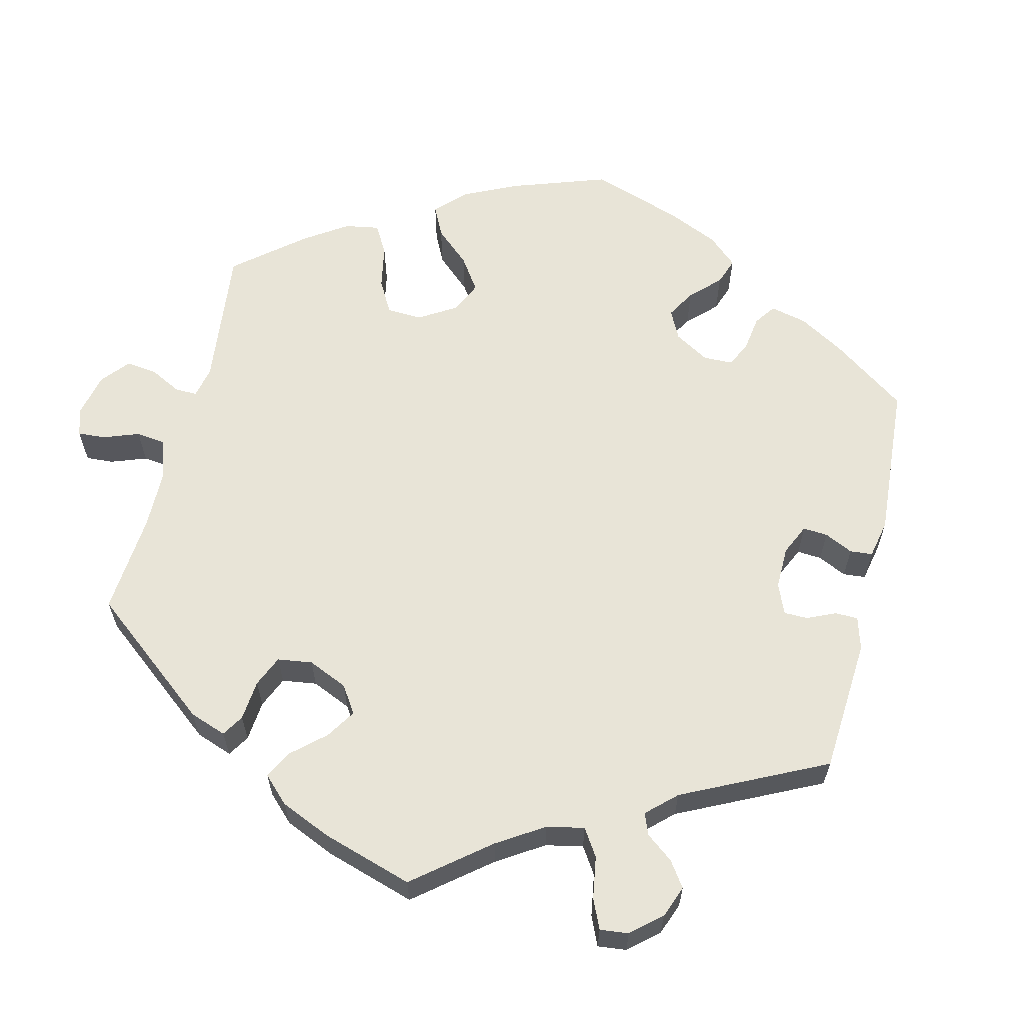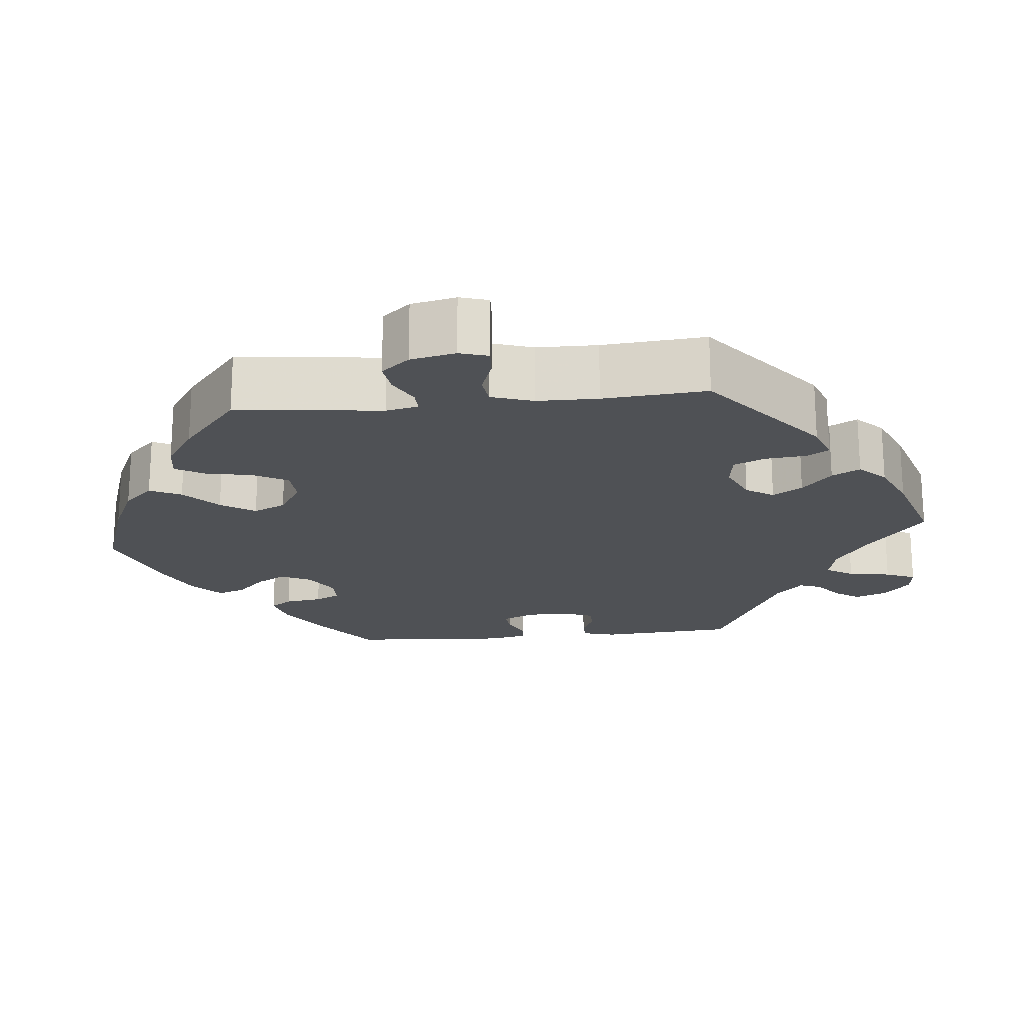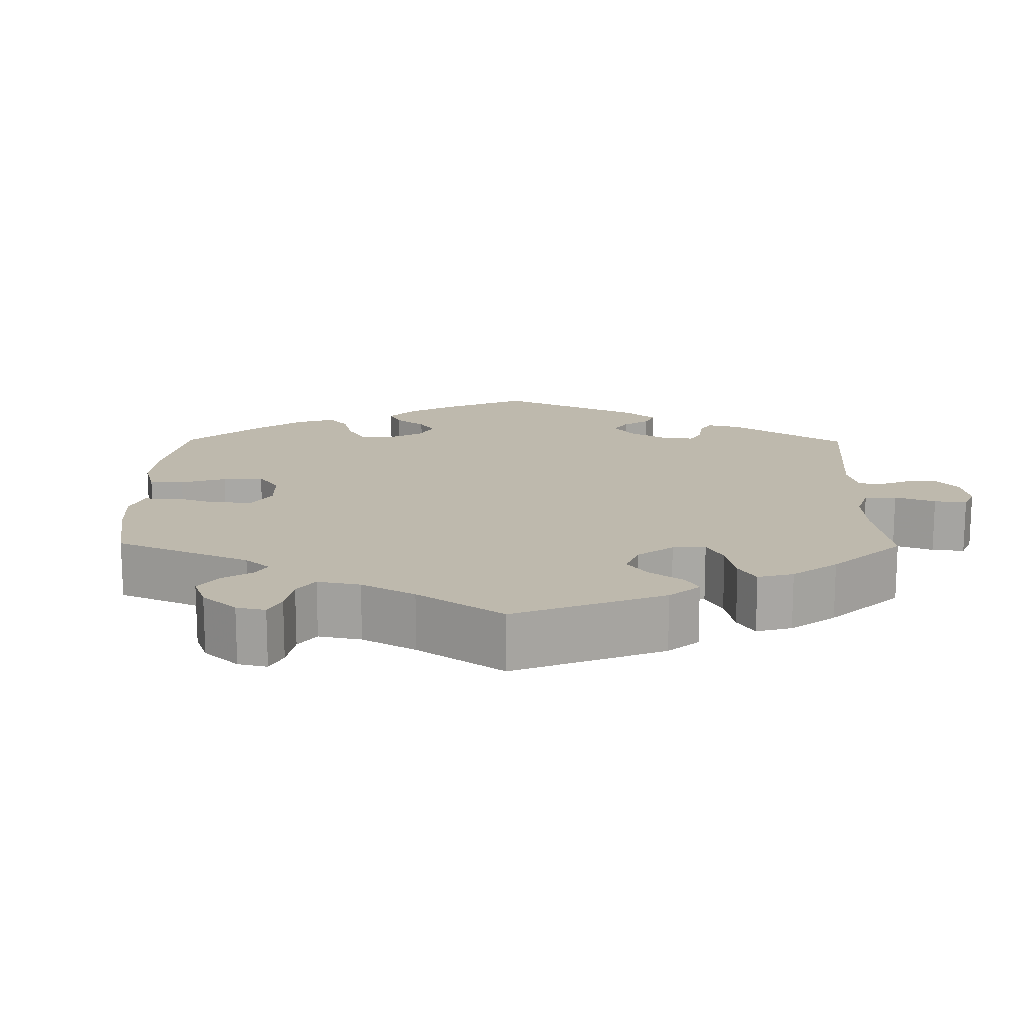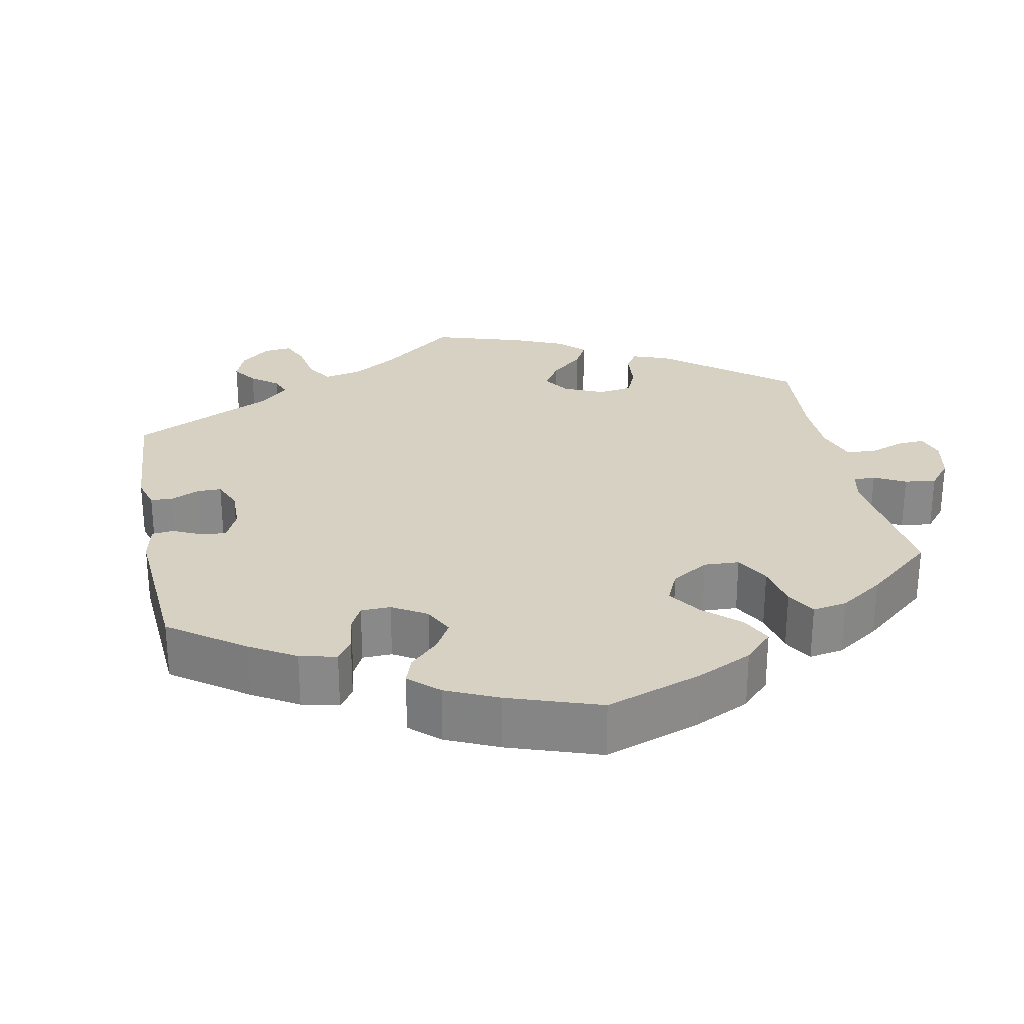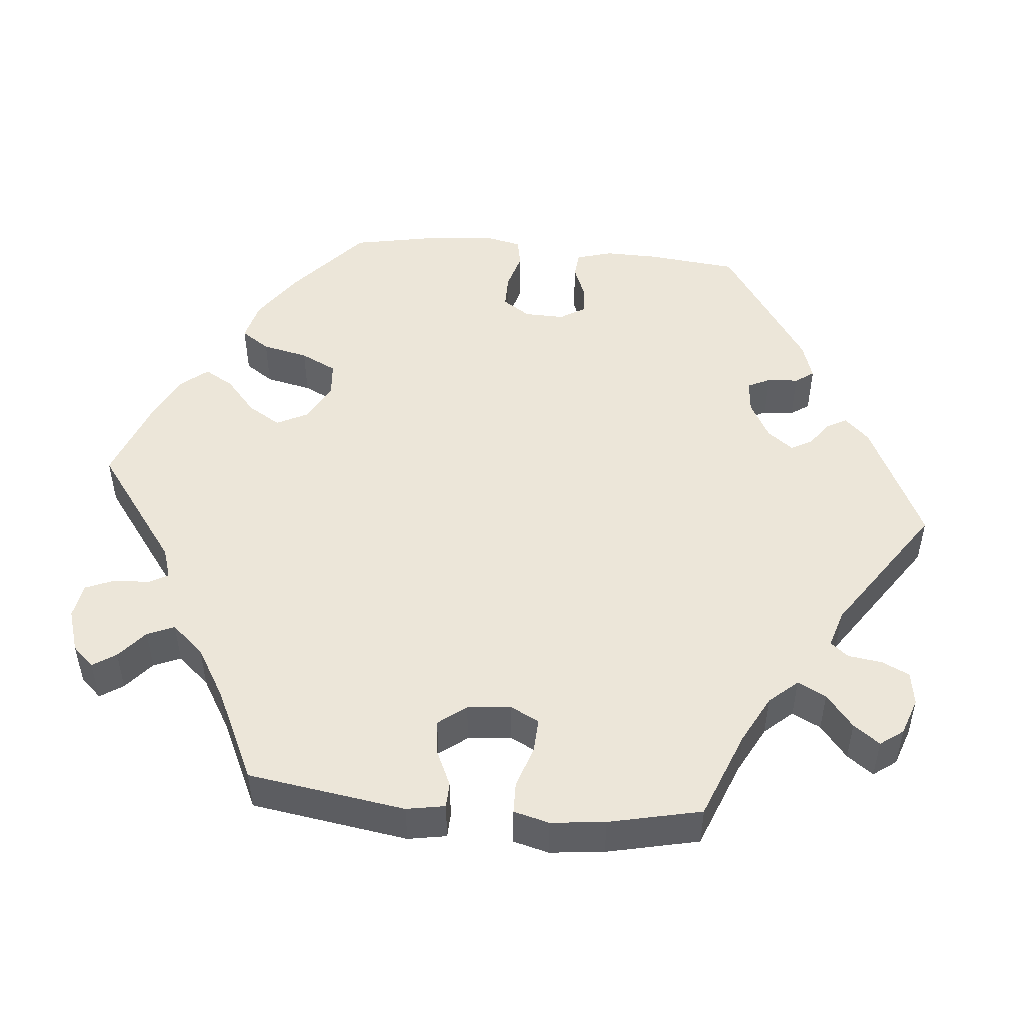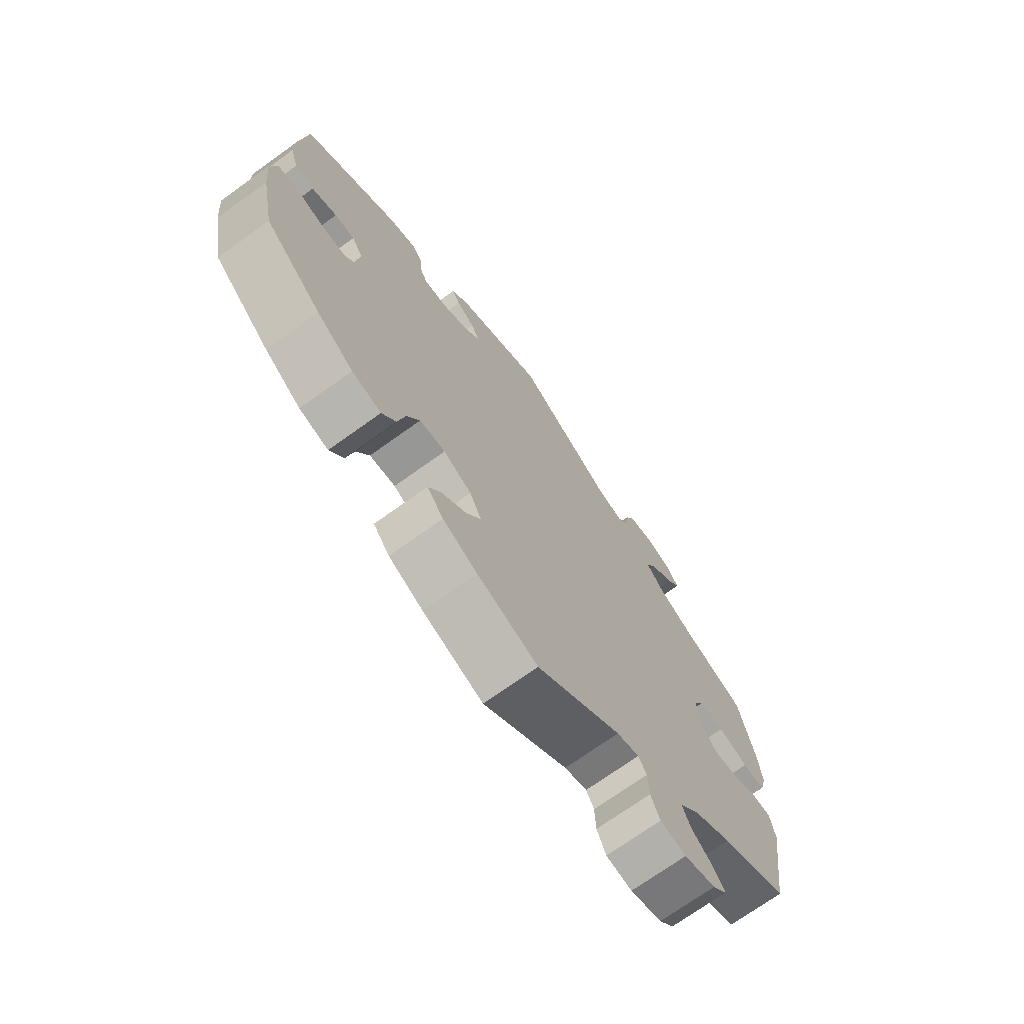
<metadata>
{"format":"obj","ext":"obj","renderer":"f3d","projection":"perspective","resolution":1024,"background":"white","views":[{"elev":61.3,"azim":-46.4,"up":"+Y"},{"elev":-19.6,"azim":-144.1,"up":"+Y"},{"elev":15.3,"azim":-119.3,"up":"+Y"},{"elev":27.1,"azim":108.6,"up":"+Y"},{"elev":49.3,"azim":-84.5,"up":"+Y"},{"elev":-71.8,"azim":125.7,"up":"+Z"}]}
</metadata>
<code>
v -0.385 0.07 0.334
v -0.322 0.07 0.367
v -0.289 0.07 0.404
v -0.308 0.07 0.441
v -0.351 0.07 0.476
v -0.376 0.07 0.51
v -0.354 0.07 0.54
v -0.306 0.07 0.557
v -0.262 0.07 0.55
v -0.245 0.07 0.514
v -0.239 0.07 0.47
v -0.22 0.07 0.447
v -0.171 0.07 0.462
v 0 0.07 0.578
v 0.159 0.07 0.501
v 0.19 0.07 0.469
v 0.176 0.07 0.443
v 0.143 0.07 0.419
v 0.128 0.07 0.392
v 0.154 0.07 0.358
v 0.203 0.07 0.331
v 0.247 0.07 0.327
v 0.261 0.07 0.356
v 0.264 0.07 0.397
v 0.281 0.07 0.421
v 0.33 0.07 0.405
v 0.501 0.07 0.29
v 0.513 0.07 0.172
v 0.514 0.07 0.103
v 0.5 0.07 0.056
v 0.466 0.07 0.053
v 0.421 0.07 0.071
v 0.385 0.07 0.073
v 0.365 0.07 0.04
v 0.366 0.07 -0.012
v 0.39 0.07 -0.048
v 0.434 0.07 -0.048
v 0.484 0.07 -0.034
v 0.521 0.07 -0.041
v 0.532 0.07 -0.091
v 0.525 0.07 -0.165
v 0.501 0.07 -0.288
v 0.401 0.07 -0.375
v 0.336 0.07 -0.42
v 0.284 0.07 -0.433
v 0.259 0.07 -0.396
v 0.246 0.07 -0.336
v 0.223 0.07 -0.289
v 0.177 0.07 -0.285
v 0.127 0.07 -0.312
v 0.106 0.07 -0.353
v 0.132 0.07 -0.396
v 0.177 0.07 -0.435
v 0.199 0.07 -0.473
v 0.17 0.07 -0.508
v 0.109 0.07 -0.538
v 0.001 0.07 -0.578
v -0.15 0.07 -0.466
v -0.19 0.07 -0.453
v -0.204 0.07 -0.478
v -0.206 0.07 -0.524
v -0.222 0.07 -0.562
v -0.268 0.07 -0.57
v -0.324 0.07 -0.552
v -0.35 0.07 -0.524
v -0.33 0.07 -0.494
v -0.292 0.07 -0.462
v -0.277 0.07 -0.427
v -0.314 0.07 -0.385
v -0.381 0.07 -0.345
v -0.501 0.07 -0.288
v -0.532 0.07 -0.083
v -0.523 0.07 -0.033
v -0.49 0.07 -0.032
v -0.442 0.07 -0.054
v -0.398 0.07 -0.059
v -0.37 0.07 -0.023
v -0.364 0.07 0.033
v -0.383 0.07 0.071
v -0.428 0.07 0.069
v -0.482 0.07 0.051
v -0.523 0.07 0.052
v -0.535 0.07 0.098
v -0.527 0.07 0.169
v -0.5 0.07 0.289
v -0.385 0 0.334
v -0.322 0 0.367
v -0.289 0 0.404
v -0.308 0 0.441
v -0.351 0 0.476
v -0.376 0 0.51
v -0.354 0 0.54
v -0.306 0 0.557
v -0.262 0 0.55
v -0.245 0 0.514
v -0.239 0 0.47
v -0.22 0 0.447
v -0.171 0 0.462
v 0 0 0.578
v 0.159 0 0.501
v 0.19 0 0.469
v 0.176 0 0.443
v 0.143 0 0.419
v 0.128 0 0.392
v 0.154 0 0.358
v 0.203 0 0.331
v 0.247 0 0.327
v 0.261 0 0.356
v 0.264 0 0.397
v 0.281 0 0.421
v 0.33 0 0.405
v 0.501 0 0.29
v 0.513 0 0.172
v 0.514 0 0.103
v 0.5 0 0.056
v 0.466 0 0.053
v 0.421 0 0.071
v 0.385 0 0.073
v 0.365 0 0.04
v 0.366 0 -0.012
v 0.39 0 -0.048
v 0.434 0 -0.048
v 0.484 0 -0.034
v 0.521 0 -0.041
v 0.532 0 -0.091
v 0.525 0 -0.165
v 0.501 0 -0.288
v 0.401 0 -0.375
v 0.336 0 -0.42
v 0.284 0 -0.433
v 0.259 0 -0.396
v 0.246 0 -0.336
v 0.223 0 -0.289
v 0.177 0 -0.285
v 0.127 0 -0.312
v 0.106 0 -0.353
v 0.132 0 -0.396
v 0.177 0 -0.435
v 0.199 0 -0.473
v 0.17 0 -0.508
v 0.109 0 -0.538
v 0.001 0 -0.578
v -0.15 0 -0.466
v -0.19 0 -0.453
v -0.204 0 -0.478
v -0.206 0 -0.524
v -0.222 0 -0.562
v -0.268 0 -0.57
v -0.324 0 -0.552
v -0.35 0 -0.524
v -0.33 0 -0.494
v -0.292 0 -0.462
v -0.277 0 -0.427
v -0.314 0 -0.385
v -0.381 0 -0.345
v -0.501 0 -0.288
v -0.532 0 -0.083
v -0.523 0 -0.033
v -0.49 0 -0.032
v -0.442 0 -0.054
v -0.398 0 -0.059
v -0.37 0 -0.023
v -0.364 0 0.033
v -0.383 0 0.071
v -0.428 0 0.069
v -0.482 0 0.051
v -0.523 0 0.052
v -0.535 0 0.098
v -0.527 0 0.169
v -0.5 0 0.289
f 84 85 1
f 83 84 1 2
f 80 81 82 83
f 79 80 83 2
f 78 79 2 3
f 77 78 3
f 72 73 74 75
f 70 71 72 75
f 69 70 75 76
f 68 69 76 77
f 64 65 66 67
f 64 67 68
f 63 64 68
f 60 61 62 63
f 59 60 63 68
f 55 56 57 58
f 55 58 59
f 52 53 54 55
f 51 52 55 59
f 50 51 59 68
f 44 45 46 47
f 44 47 48
f 43 44 48
f 42 43 48
f 41 42 48 49
f 37 38 39 40
f 36 37 40 41
f 29 30 31 32
f 29 32 33
f 28 29 33
f 27 28 33
f 26 27 33 34
f 23 24 25 26
f 22 23 26 34
f 15 16 17 18
f 13 14 15 18
f 12 13 18 19
f 8 9 10 11
f 6 7 8 11
f 4 5 6 11
f 3 4 11 12
f 49 50 68 77
f 36 41 49 77
f 35 36 77 3
f 21 22 34 35
f 20 21 35 3
f 3 12 19 20
f 86 170 169
f 87 86 169 168
f 168 167 166 165
f 87 168 165 164
f 88 87 164 163
f 88 163 162
f 160 159 158 157
f 160 157 156 155
f 161 160 155 154
f 162 161 154 153
f 152 151 150 149
f 153 152 149
f 153 149 148
f 148 147 146 145
f 153 148 145 144
f 143 142 141 140
f 144 143 140
f 140 139 138 137
f 144 140 137 136
f 153 144 136 135
f 132 131 130 129
f 133 132 129
f 133 129 128
f 133 128 127
f 134 133 127 126
f 125 124 123 122
f 126 125 122 121
f 117 116 115 114
f 118 117 114
f 118 114 113
f 118 113 112
f 119 118 112 111
f 111 110 109 108
f 119 111 108 107
f 103 102 101 100
f 103 100 99 98
f 104 103 98 97
f 96 95 94 93
f 96 93 92 91
f 96 91 90 89
f 97 96 89 88
f 162 153 135 134
f 162 134 126 121
f 88 162 121 120
f 120 119 107 106
f 88 120 106 105
f 105 104 97 88
f 1 86 87 2
f 2 87 88 3
f 3 88 89 4
f 4 89 90 5
f 5 90 91 6
f 6 91 92 7
f 7 92 93 8
f 8 93 94 9
f 9 94 95 10
f 10 95 96 11
f 11 96 97 12
f 12 97 98 13
f 13 98 99 14
f 14 99 100 15
f 15 100 101 16
f 16 101 102 17
f 17 102 103 18
f 18 103 104 19
f 19 104 105 20
f 20 105 106 21
f 21 106 107 22
f 22 107 108 23
f 23 108 109 24
f 24 109 110 25
f 25 110 111 26
f 26 111 112 27
f 27 112 113 28
f 28 113 114 29
f 29 114 115 30
f 30 115 116 31
f 31 116 117 32
f 32 117 118 33
f 33 118 119 34
f 34 119 120 35
f 35 120 121 36
f 36 121 122 37
f 37 122 123 38
f 38 123 124 39
f 39 124 125 40
f 40 125 126 41
f 41 126 127 42
f 42 127 128 43
f 43 128 129 44
f 44 129 130 45
f 45 130 131 46
f 46 131 132 47
f 47 132 133 48
f 48 133 134 49
f 49 134 135 50
f 50 135 136 51
f 51 136 137 52
f 52 137 138 53
f 53 138 139 54
f 54 139 140 55
f 55 140 141 56
f 56 141 142 57
f 57 142 143 58
f 58 143 144 59
f 59 144 145 60
f 60 145 146 61
f 61 146 147 62
f 62 147 148 63
f 63 148 149 64
f 64 149 150 65
f 65 150 151 66
f 66 151 152 67
f 67 152 153 68
f 68 153 154 69
f 69 154 155 70
f 70 155 156 71
f 71 156 157 72
f 72 157 158 73
f 73 158 159 74
f 74 159 160 75
f 75 160 161 76
f 76 161 162 77
f 77 162 163 78
f 78 163 164 79
f 79 164 165 80
f 80 165 166 81
f 81 166 167 82
f 82 167 168 83
f 83 168 169 84
f 84 169 170 85
f 85 170 86 1

</code>
